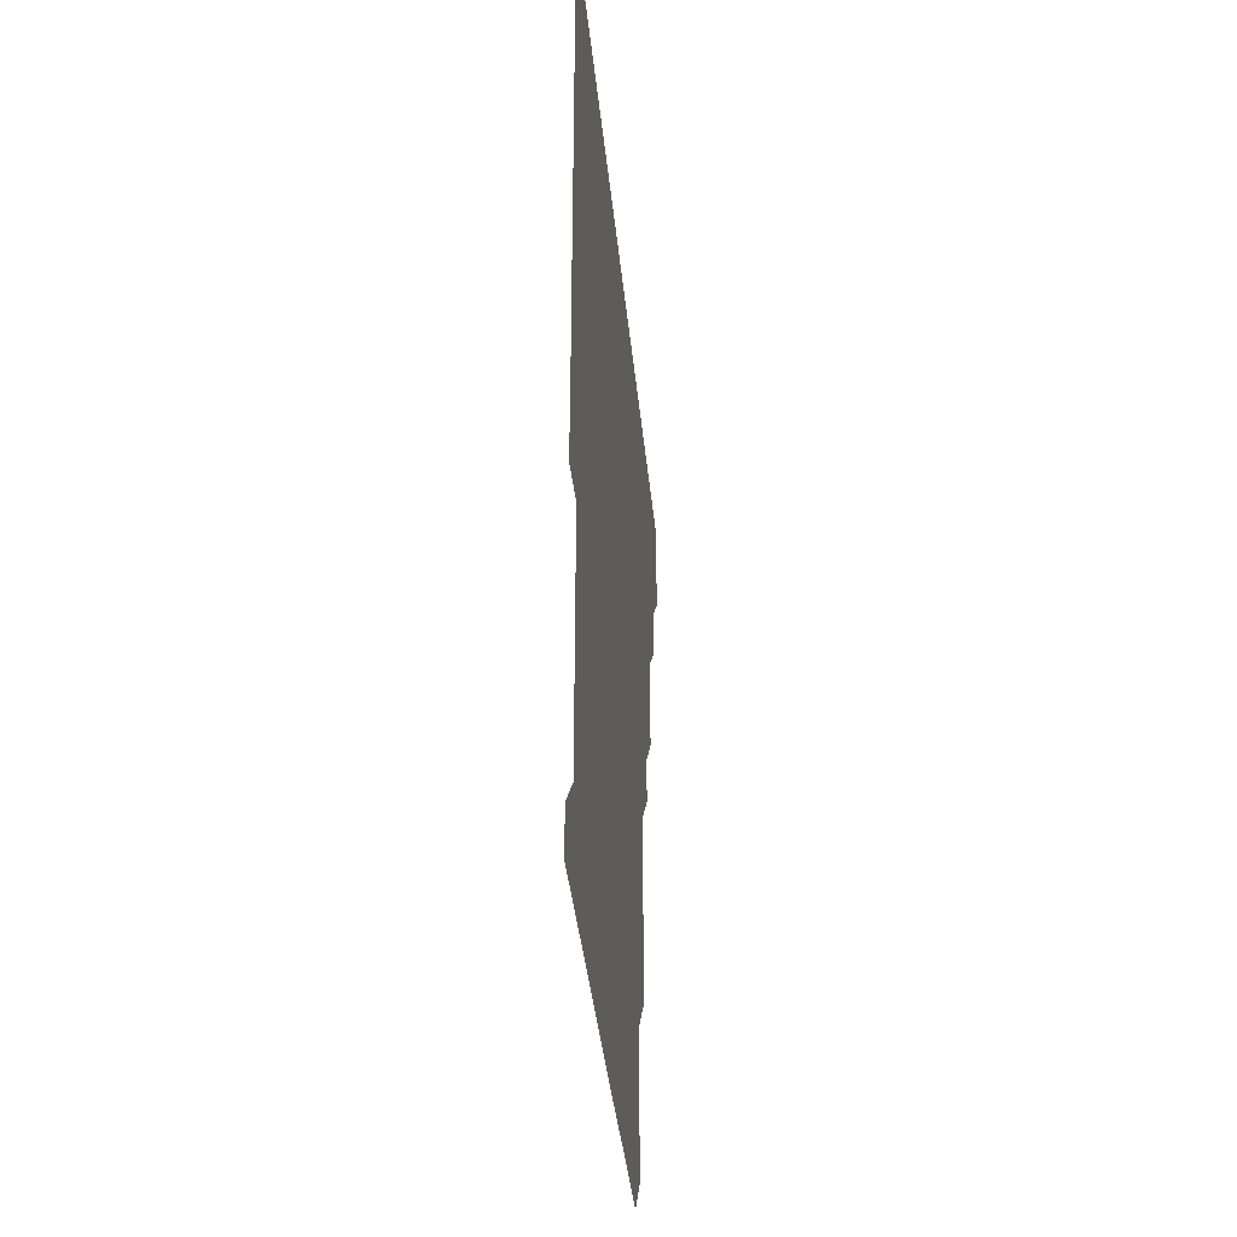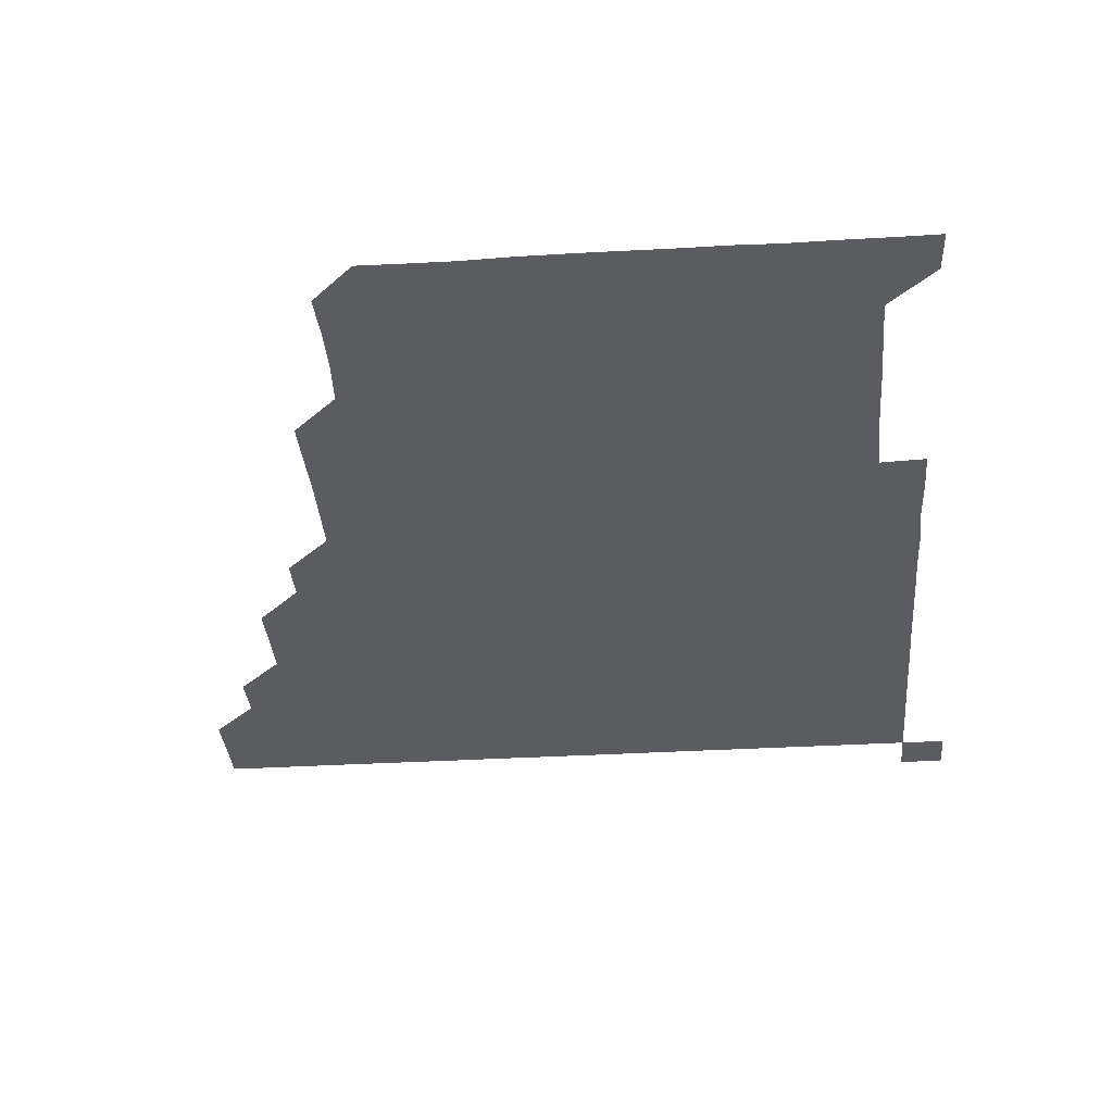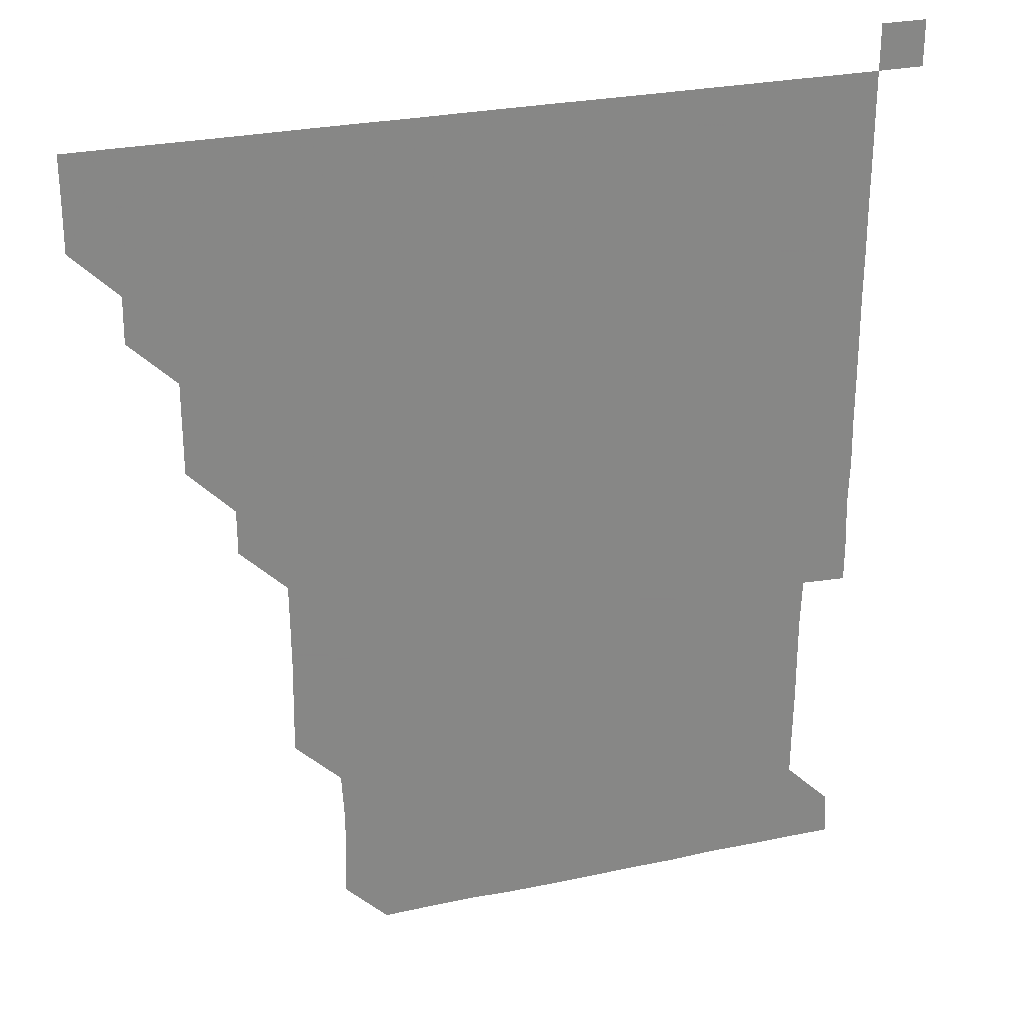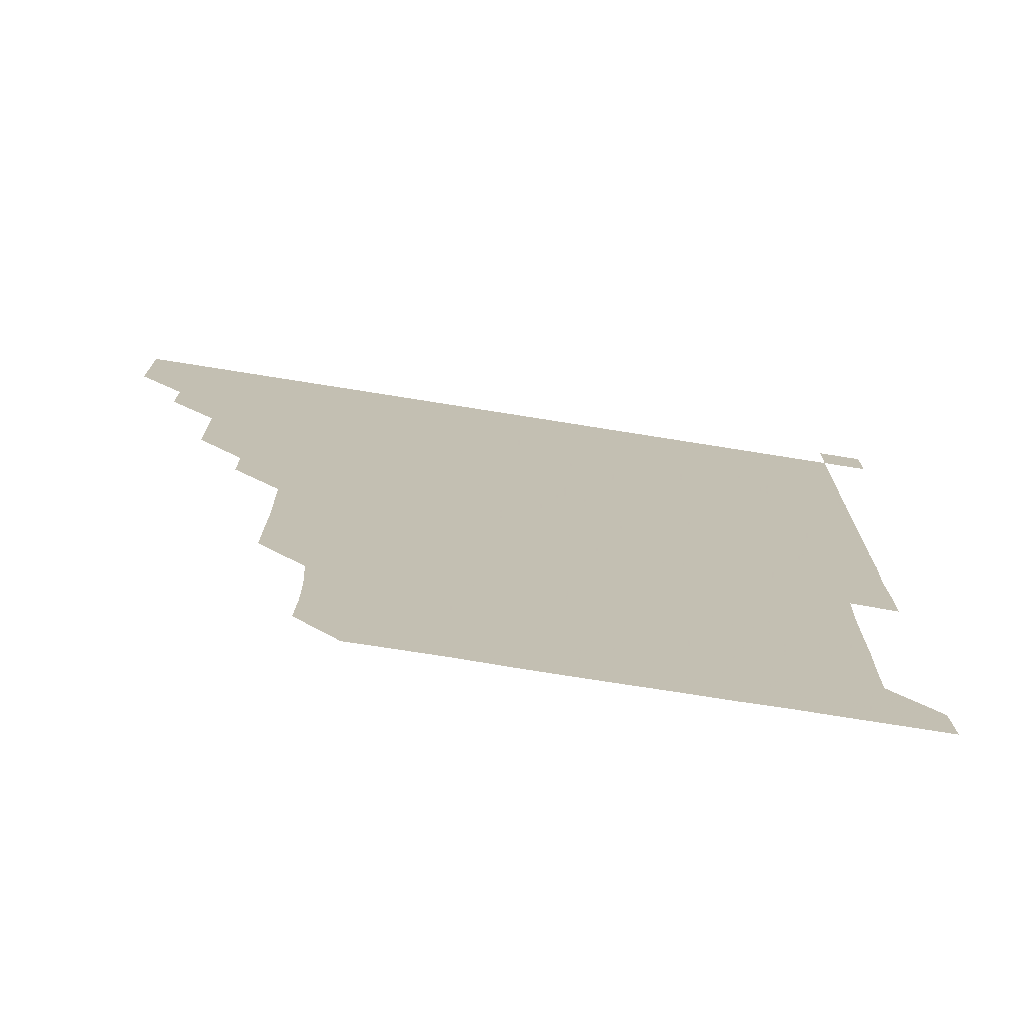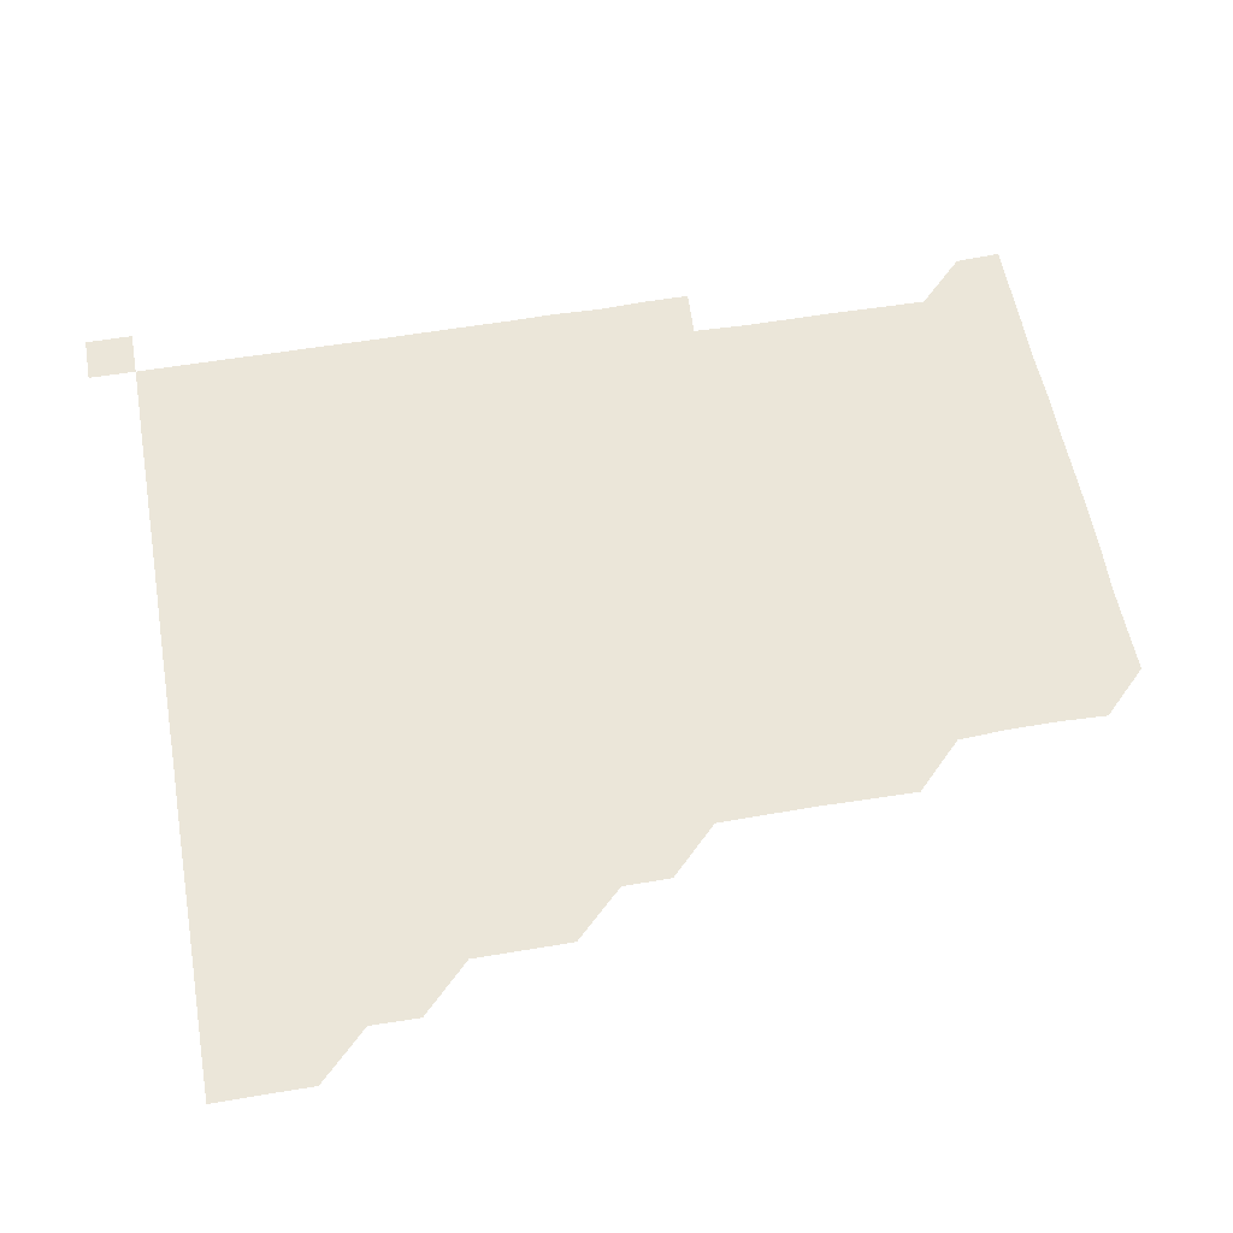
<metadata>
{"format":"obj","ext":"obj","renderer":"f3d","projection":"perspective","resolution":1024,"background":"white","views":[{"elev":-36.6,"azim":95.3,"up":"+Y"},{"elev":-34.1,"azim":4.6,"up":"+Z"},{"elev":27.4,"azim":-18.1,"up":"+Y"},{"elev":-74.2,"azim":-9.1,"up":"+Y"},{"elev":56.2,"azim":-100.1,"up":"+Z"}]}
</metadata>
<code>
v 436 405.9 0
v 436.1 421 0
v 436 436 0
v 450.9 375.8 0
v 451.1 390.9 0
v 451 406 0
v 451 421 0
v 451 436 0
v 466.1 330.7 0
v 466.1 345.7 0
v 466.1 360.9 0
v 466 376.1 0
v 466.1 391.1 0
v 466 406 0
v 466 421 0
v 466 436 0
v 481 300.7 0
v 481 315.5 0
v 481.1 331 0
v 481 346 0
v 481.1 361.2 0
v 481.1 376.1 0
v 481 391 0
v 481 406 0
v 481 421 0
v 481 436 0
v 496 225.5 0
v 496.2 240.2 0
v 496.5 255.2 0
v 496.4 270.3 0
v 496.2 285.7 0
v 495.9 301.1 0
v 496.3 316.4 0
v 496.1 331.1 0
v 496 346 0
v 496 361.1 0
v 496 376 0
v 496 391 0
v 496 406 0
v 496 421 0
v 496 436 0
v 511.4 165.1 0
v 511.9 179.9 0
v 511.9 195.3 0
v 511 210.6 0
v 511.5 226.2 0
v 510.9 241.1 0
v 511.1 256.2 0
v 511.1 271.3 0
v 511.1 286.1 0
v 511 300.9 0
v 511 316.2 0
v 511 331 0
v 511.1 346.1 0
v 511 361 0
v 511 376 0
v 511 391 0
v 511 406 0
v 511 420.9 0
v 511 436.1 0
v 525.4 151 0
v 526.1 166 0
v 526.1 180.9 0
v 526 196.1 0
v 525.8 211.1 0
v 526.4 226.4 0
v 526.1 241.2 0
v 526.1 255.9 0
v 525.9 270.9 0
v 525.9 286 0
v 526.1 301.1 0
v 526 316 0
v 526 331 0
v 526 346.1 0
v 526 361 0
v 526.1 376 0
v 526 391 0
v 526 406 0
v 526 421 0
v 526 436.1 0
v 540 151.2 0
v 541 166.3 0
v 541.1 181.6 0
v 541 196.1 0
v 541 210.8 0
v 540.9 226.5 0
v 541.1 241.1 0
v 541.1 256.3 0
v 541 271 0
v 541 286 0
v 541 301.1 0
v 541 316.1 0
v 541.1 331.1 0
v 541 346 0
v 541 361.1 0
v 541 376 0
v 541 391 0
v 541 406 0
v 541 421 0
v 541 436 0
v 555.2 151.3 0
v 556.3 166.3 0
v 556 181 0
v 555.8 196.1 0
v 556.3 211.2 0
v 555.9 226 0
v 556 241.2 0
v 556 256.1 0
v 556 271.2 0
v 556.1 286.2 0
v 556.1 301.2 0
v 556 315.8 0
v 556 331.1 0
v 556 346.1 0
v 556 361 0
v 556 376 0
v 556 391 0
v 556 406 0
v 556 420.9 0
v 556 436.1 0
v 570.7 150.7 0
v 571.1 166.3 0
v 571.1 181.3 0
v 571.1 195.6 0
v 570.8 211.1 0
v 571.1 225.9 0
v 570.9 240.9 0
v 571 255.9 0
v 571 270.8 0
v 570.9 285.9 0
v 570.9 301 0
v 571.1 316.2 0
v 571 330.9 0
v 571 346 0
v 571 361 0
v 571 376 0
v 571 391 0
v 571 405.9 0
v 571 421 0
v 571 436.1 0
v 585.9 150.7 0
v 585.9 166.3 0
v 585.9 181.2 0
v 586.1 196.5 0
v 586 211.2 0
v 586.1 226.4 0
v 586.1 241 0
v 586 256.4 0
v 586.2 271.1 0
v 586 286.1 0
v 586 301.2 0
v 586 316.1 0
v 586 331 0
v 586 346.2 0
v 586 360.9 0
v 586.1 376 0
v 586 391 0
v 586 405.9 0
v 586 421 0
v 585.9 436.1 0
v 601 150.7 0
v 600.8 166.2 0
v 601.2 181.2 0
v 601 195.9 0
v 601.1 210.9 0
v 600.9 225.9 0
v 601 241.2 0
v 601 255.8 0
v 600.9 271.3 0
v 601.1 286 0
v 601 301.1 0
v 601.1 315.8 0
v 601 331.1 0
v 601 346 0
v 601 361.1 0
v 601 376 0
v 601 391 0
v 601 406 0
v 601 421 0
v 600.9 436 0
v 616.2 150.9 0
v 616 165.8 0
v 615.7 181.2 0
v 616 196.1 0
v 616.2 211.1 0
v 616 226.2 0
v 615.9 240.9 0
v 616.1 256.1 0
v 615.9 271 0
v 616 286.1 0
v 615.9 301.1 0
v 616.1 316.2 0
v 616 331 0
v 616 346 0
v 616 361.1 0
v 616 376.1 0
v 616 391 0
v 616.1 406 0
v 616 421 0
v 615.9 436 0
v 631.2 150.8 0
v 631 166.3 0
v 631.2 180.7 0
v 630.7 195.9 0
v 630.8 211.5 0
v 630.9 226.3 0
v 630.9 241.1 0
v 630.9 256.4 0
v 631.1 270.9 0
v 631 286 0
v 631 300.9 0
v 630.8 316.3 0
v 631 331.2 0
v 631 346 0
v 631 361 0
v 631 376 0
v 631 391 0
v 631.1 406 0
v 631 421 0
v 630.9 436 0
v 646.5 151.2 0
v 646 166 0
v 646 181.6 0
v 646.1 196.1 0
v 646 211 0
v 645.9 226.1 0
v 646.1 240.9 0
v 645.9 256 0
v 646 271.2 0
v 645.9 286.1 0
v 646 301.2 0
v 646 315.9 0
v 645.9 331.2 0
v 646 346 0
v 646 361 0
v 646 376.1 0
v 646 391 0
v 646 406 0
v 646 421 0
v 646 436 0
v 661.7 151 0
v 661 166.1 0
v 660.8 181.2 0
v 661 196 0
v 660.6 211.5 0
v 660.9 226.1 0
v 661 241.1 0
v 660.9 256.3 0
v 660.8 271.3 0
v 661 286 0
v 660.8 301.3 0
v 661 316 0
v 660.8 331.2 0
v 661 346.1 0
v 661 361 0
v 661 376 0
v 661 391.1 0
v 661 406 0
v 661 421 0
v 661 436 0
v 676.6 151 0
v 675.8 166 0
v 675.3 180.2 0
v 675.4 195.5 0
v 675.7 210.3 0
v 675.6 225.4 0
v 675.7 240.6 0
v 676.2 256.6 0
v 676 271.2 0
v 675.8 286.2 0
v 675.7 301.3 0
v 675.7 316.2 0
v 676.1 330.8 0
v 675.8 346.3 0
v 675.9 361.1 0
v 675.8 376.3 0
v 676 391 0
v 676 406.1 0
v 676 421 0
v 676 436 0
v 691.1 150.9 0
v 690.4 165.3 0
v 691.2 255.7 0
v 691.2 270.3 0
v 690.7 285.2 0
v 691.1 300.3 0
v 690.9 315.4 0
v 690.9 330.5 0
v 690.9 345.5 0
v 690.8 360.7 0
v 690.9 375.7 0
v 690.9 390.9 0
v 691 406 0
v 691 421 0
v 691 436 0
v 691 451 0
v 706 436 0
v 706 451 0
f 5 6 1
f 1 6 2
f 6 7 2
f 2 7 3
f 7 8 3
f 11 12 4
f 4 12 5
f 12 13 5
f 5 13 6
f 13 14 6
f 6 14 7
f 14 15 7
f 7 15 8
f 15 16 8
f 18 19 9
f 9 19 10
f 19 20 10
f 10 20 11
f 20 21 11
f 11 21 12
f 21 22 12
f 12 22 13
f 22 23 13
f 13 23 14
f 23 24 14
f 14 24 15
f 24 25 15
f 15 25 16
f 25 26 16
f 31 32 17
f 17 32 18
f 32 33 18
f 18 33 19
f 33 34 19
f 19 34 20
f 34 35 20
f 20 35 21
f 35 36 21
f 21 36 22
f 36 37 22
f 22 37 23
f 37 38 23
f 23 38 24
f 38 39 24
f 24 39 25
f 39 40 25
f 25 40 26
f 40 41 26
f 45 46 27
f 27 46 28
f 46 47 28
f 28 47 29
f 47 48 29
f 29 48 30
f 48 49 30
f 30 49 31
f 49 50 31
f 31 50 32
f 50 51 32
f 32 51 33
f 51 52 33
f 33 52 34
f 52 53 34
f 34 53 35
f 53 54 35
f 35 54 36
f 54 55 36
f 36 55 37
f 55 56 37
f 37 56 38
f 56 57 38
f 38 57 39
f 57 58 39
f 39 58 40
f 58 59 40
f 40 59 41
f 59 60 41
f 61 62 42
f 42 62 43
f 62 63 43
f 43 63 44
f 63 64 44
f 44 64 45
f 64 65 45
f 45 65 46
f 65 66 46
f 46 66 47
f 66 67 47
f 47 67 48
f 67 68 48
f 48 68 49
f 68 69 49
f 49 69 50
f 69 70 50
f 50 70 51
f 70 71 51
f 51 71 52
f 71 72 52
f 52 72 53
f 72 73 53
f 53 73 54
f 73 74 54
f 54 74 55
f 74 75 55
f 55 75 56
f 75 76 56
f 56 76 57
f 76 77 57
f 57 77 58
f 77 78 58
f 58 78 59
f 78 79 59
f 59 79 60
f 79 80 60
f 61 81 62
f 81 82 62
f 62 82 63
f 82 83 63
f 63 83 64
f 83 84 64
f 64 84 65
f 84 85 65
f 65 85 66
f 85 86 66
f 66 86 67
f 86 87 67
f 67 87 68
f 87 88 68
f 68 88 69
f 88 89 69
f 69 89 70
f 89 90 70
f 70 90 71
f 90 91 71
f 71 91 72
f 91 92 72
f 72 92 73
f 92 93 73
f 73 93 74
f 93 94 74
f 74 94 75
f 94 95 75
f 75 95 76
f 95 96 76
f 76 96 77
f 96 97 77
f 77 97 78
f 97 98 78
f 78 98 79
f 98 99 79
f 79 99 80
f 99 100 80
f 81 101 82
f 101 102 82
f 82 102 83
f 102 103 83
f 83 103 84
f 103 104 84
f 84 104 85
f 104 105 85
f 85 105 86
f 105 106 86
f 86 106 87
f 106 107 87
f 87 107 88
f 107 108 88
f 88 108 89
f 108 109 89
f 89 109 90
f 109 110 90
f 90 110 91
f 110 111 91
f 91 111 92
f 111 112 92
f 92 112 93
f 112 113 93
f 93 113 94
f 113 114 94
f 94 114 95
f 114 115 95
f 95 115 96
f 115 116 96
f 96 116 97
f 116 117 97
f 97 117 98
f 117 118 98
f 98 118 99
f 118 119 99
f 99 119 100
f 119 120 100
f 101 121 102
f 121 122 102
f 102 122 103
f 122 123 103
f 103 123 104
f 123 124 104
f 104 124 105
f 124 125 105
f 105 125 106
f 125 126 106
f 106 126 107
f 126 127 107
f 107 127 108
f 127 128 108
f 108 128 109
f 128 129 109
f 109 129 110
f 129 130 110
f 110 130 111
f 130 131 111
f 111 131 112
f 131 132 112
f 112 132 113
f 132 133 113
f 113 133 114
f 133 134 114
f 114 134 115
f 134 135 115
f 115 135 116
f 135 136 116
f 116 136 117
f 136 137 117
f 117 137 118
f 137 138 118
f 118 138 119
f 138 139 119
f 119 139 120
f 139 140 120
f 121 141 122
f 141 142 122
f 122 142 123
f 142 143 123
f 123 143 124
f 143 144 124
f 124 144 125
f 144 145 125
f 125 145 126
f 145 146 126
f 126 146 127
f 146 147 127
f 127 147 128
f 147 148 128
f 128 148 129
f 148 149 129
f 129 149 130
f 149 150 130
f 130 150 131
f 150 151 131
f 131 151 132
f 151 152 132
f 132 152 133
f 152 153 133
f 133 153 134
f 153 154 134
f 134 154 135
f 154 155 135
f 135 155 136
f 155 156 136
f 136 156 137
f 156 157 137
f 137 157 138
f 157 158 138
f 138 158 139
f 158 159 139
f 139 159 140
f 159 160 140
f 141 161 142
f 161 162 142
f 142 162 143
f 162 163 143
f 143 163 144
f 163 164 144
f 144 164 145
f 164 165 145
f 145 165 146
f 165 166 146
f 146 166 147
f 166 167 147
f 147 167 148
f 167 168 148
f 148 168 149
f 168 169 149
f 149 169 150
f 169 170 150
f 150 170 151
f 170 171 151
f 151 171 152
f 171 172 152
f 152 172 153
f 172 173 153
f 153 173 154
f 173 174 154
f 154 174 155
f 174 175 155
f 155 175 156
f 175 176 156
f 156 176 157
f 176 177 157
f 157 177 158
f 177 178 158
f 158 178 159
f 178 179 159
f 159 179 160
f 179 180 160
f 161 181 162
f 181 182 162
f 162 182 163
f 182 183 163
f 163 183 164
f 183 184 164
f 164 184 165
f 184 185 165
f 165 185 166
f 185 186 166
f 166 186 167
f 186 187 167
f 167 187 168
f 187 188 168
f 168 188 169
f 188 189 169
f 169 189 170
f 189 190 170
f 170 190 171
f 190 191 171
f 171 191 172
f 191 192 172
f 172 192 173
f 192 193 173
f 173 193 174
f 193 194 174
f 174 194 175
f 194 195 175
f 175 195 176
f 195 196 176
f 176 196 177
f 196 197 177
f 177 197 178
f 197 198 178
f 178 198 179
f 198 199 179
f 179 199 180
f 199 200 180
f 181 201 182
f 201 202 182
f 182 202 183
f 202 203 183
f 183 203 184
f 203 204 184
f 184 204 185
f 204 205 185
f 185 205 186
f 205 206 186
f 186 206 187
f 206 207 187
f 187 207 188
f 207 208 188
f 188 208 189
f 208 209 189
f 189 209 190
f 209 210 190
f 190 210 191
f 210 211 191
f 191 211 192
f 211 212 192
f 192 212 193
f 212 213 193
f 193 213 194
f 213 214 194
f 194 214 195
f 214 215 195
f 195 215 196
f 215 216 196
f 196 216 197
f 216 217 197
f 197 217 198
f 217 218 198
f 198 218 199
f 218 219 199
f 199 219 200
f 219 220 200
f 201 221 202
f 221 222 202
f 202 222 203
f 222 223 203
f 203 223 204
f 223 224 204
f 204 224 205
f 224 225 205
f 205 225 206
f 225 226 206
f 206 226 207
f 226 227 207
f 207 227 208
f 227 228 208
f 208 228 209
f 228 229 209
f 209 229 210
f 229 230 210
f 210 230 211
f 230 231 211
f 211 231 212
f 231 232 212
f 212 232 213
f 232 233 213
f 213 233 214
f 233 234 214
f 214 234 215
f 234 235 215
f 215 235 216
f 235 236 216
f 216 236 217
f 236 237 217
f 217 237 218
f 237 238 218
f 218 238 219
f 238 239 219
f 219 239 220
f 239 240 220
f 221 241 222
f 241 242 222
f 222 242 223
f 242 243 223
f 223 243 224
f 243 244 224
f 224 244 225
f 244 245 225
f 225 245 226
f 245 246 226
f 226 246 227
f 246 247 227
f 227 247 228
f 247 248 228
f 228 248 229
f 248 249 229
f 229 249 230
f 249 250 230
f 230 250 231
f 250 251 231
f 231 251 232
f 251 252 232
f 232 252 233
f 252 253 233
f 233 253 234
f 253 254 234
f 234 254 235
f 254 255 235
f 235 255 236
f 255 256 236
f 236 256 237
f 256 257 237
f 237 257 238
f 257 258 238
f 238 258 239
f 258 259 239
f 239 259 240
f 259 260 240
f 241 261 242
f 261 262 242
f 242 262 243
f 262 263 243
f 243 263 244
f 263 264 244
f 244 264 245
f 264 265 245
f 245 265 246
f 265 266 246
f 246 266 247
f 266 267 247
f 247 267 248
f 267 268 248
f 248 268 249
f 268 269 249
f 249 269 250
f 269 270 250
f 250 270 251
f 270 271 251
f 251 271 252
f 271 272 252
f 252 272 253
f 272 273 253
f 253 273 254
f 273 274 254
f 254 274 255
f 274 275 255
f 255 275 256
f 275 276 256
f 256 276 257
f 276 277 257
f 257 277 258
f 277 278 258
f 258 278 259
f 278 279 259
f 259 279 260
f 279 280 260
f 261 281 262
f 281 282 262
f 262 282 263
f 268 283 269
f 283 284 269
f 269 284 270
f 284 285 270
f 270 285 271
f 285 286 271
f 271 286 272
f 286 287 272
f 272 287 273
f 287 288 273
f 273 288 274
f 288 289 274
f 274 289 275
f 289 290 275
f 275 290 276
f 290 291 276
f 276 291 277
f 291 292 277
f 277 292 278
f 292 293 278
f 278 293 279
f 293 294 279
f 279 294 280
f 294 295 280
f 295 297 296
f 297 298 296

</code>
